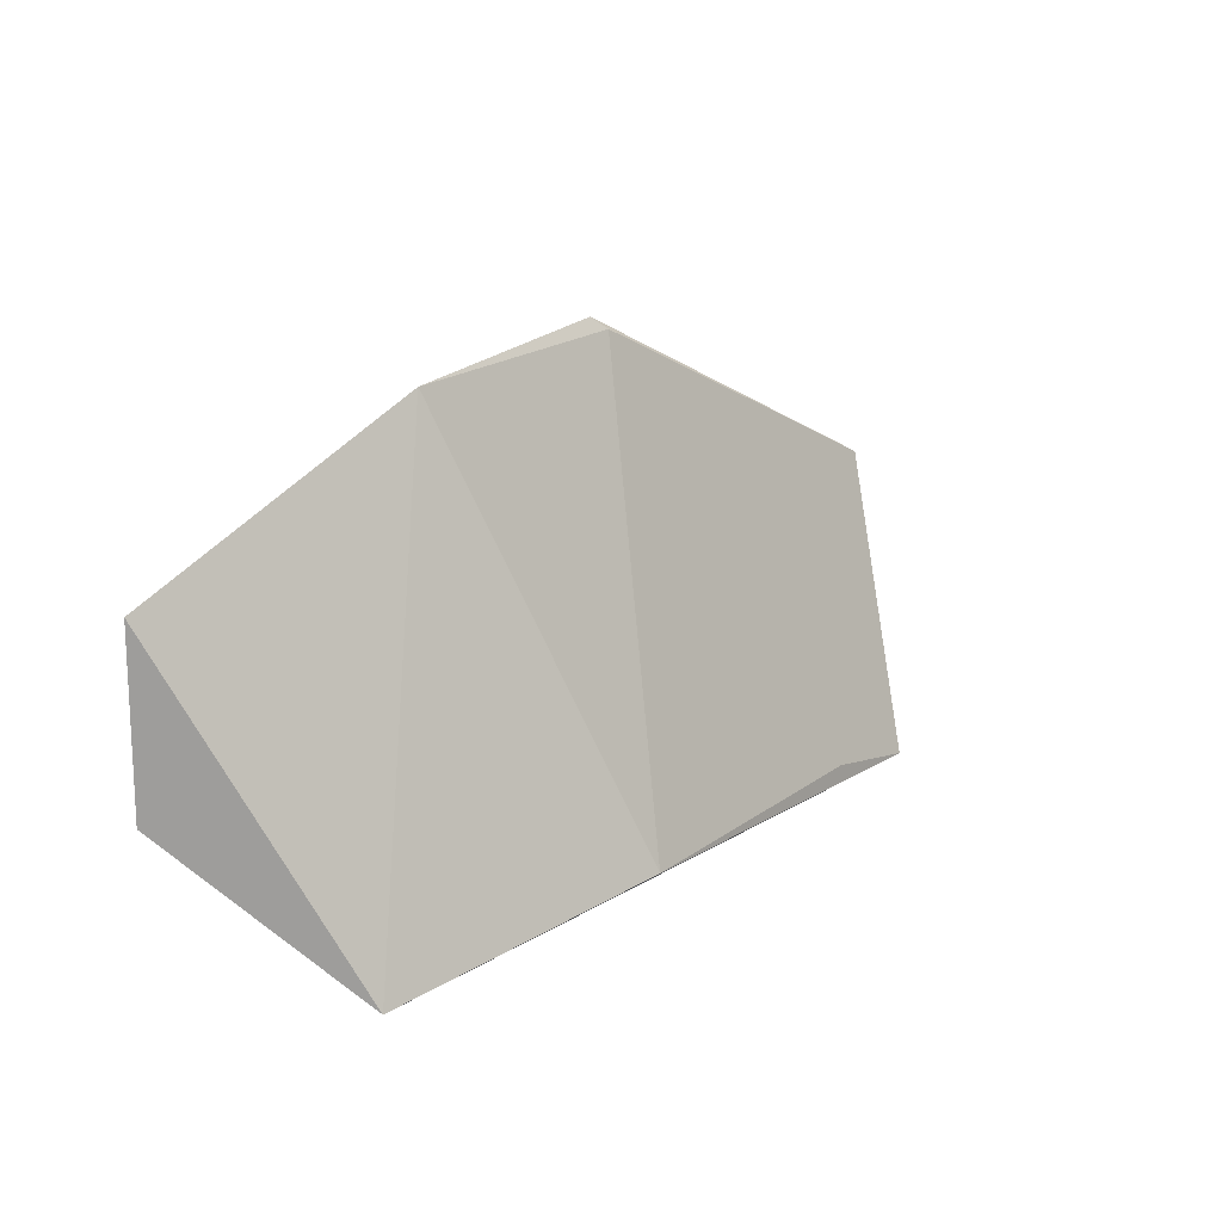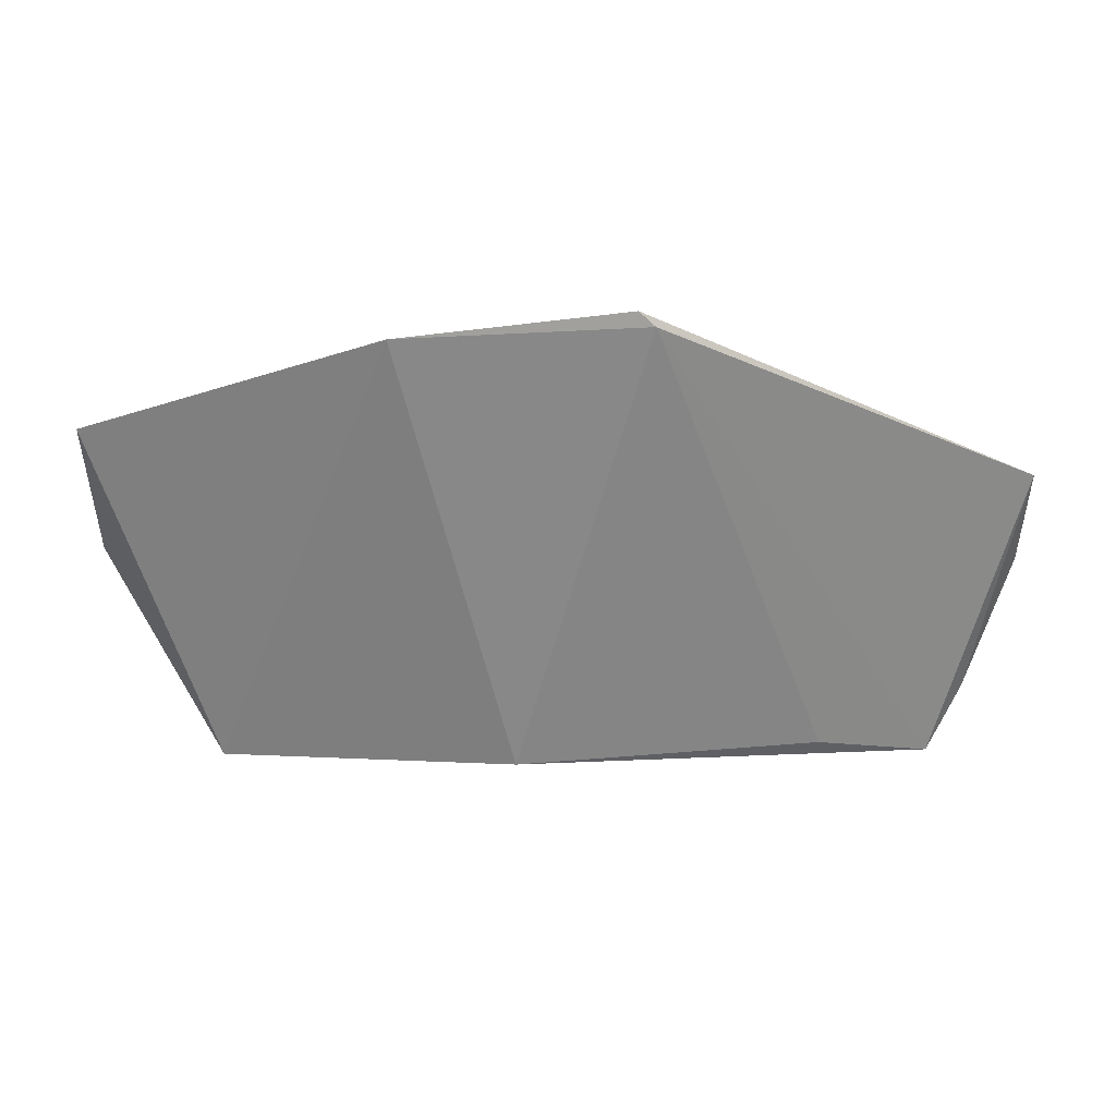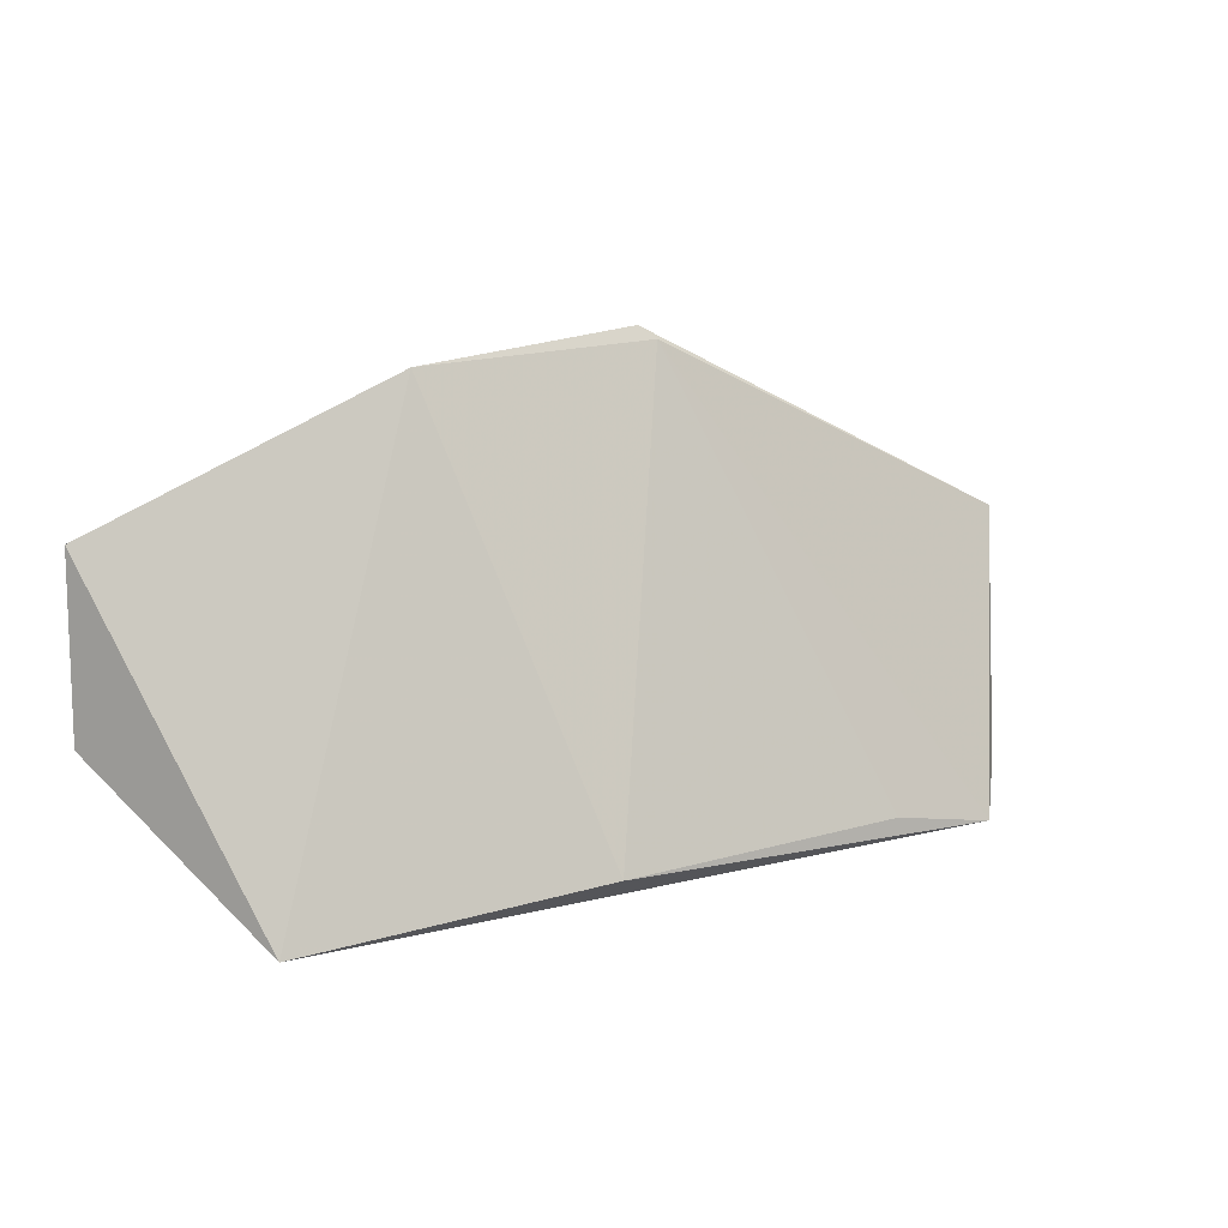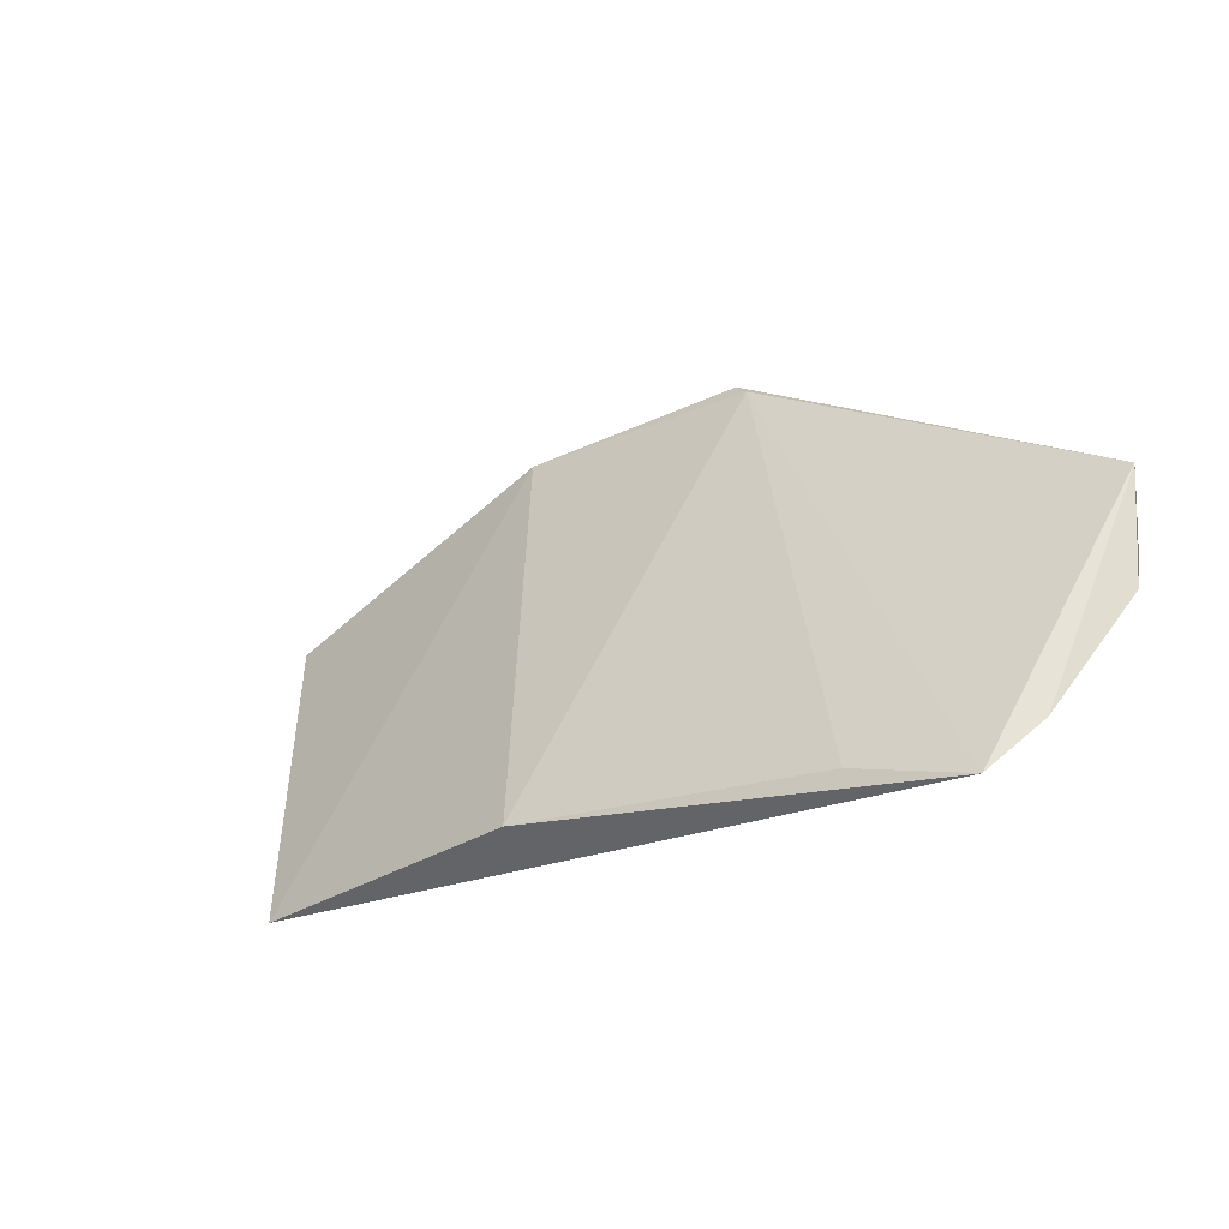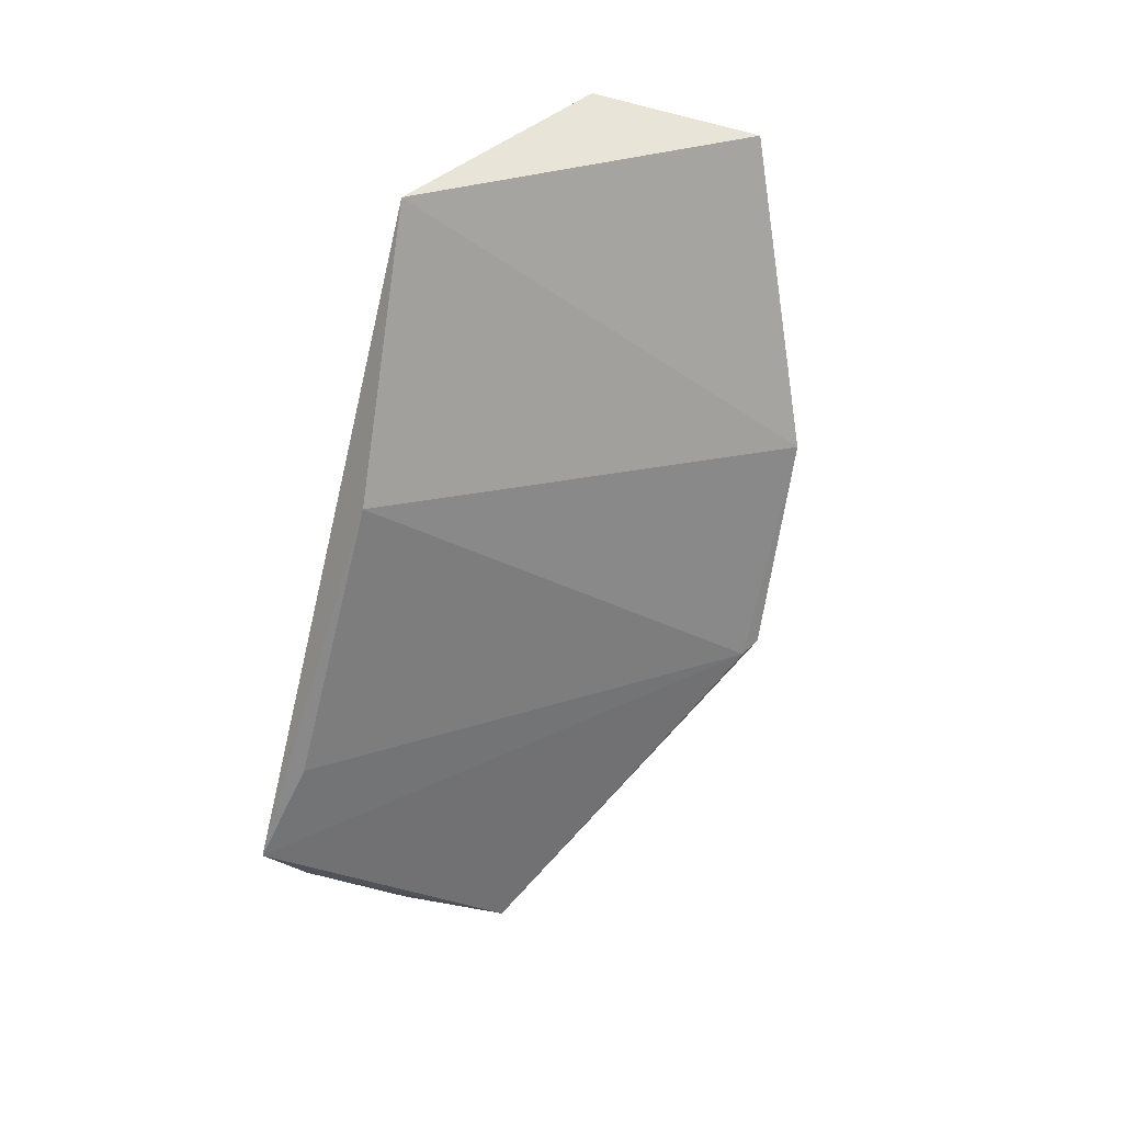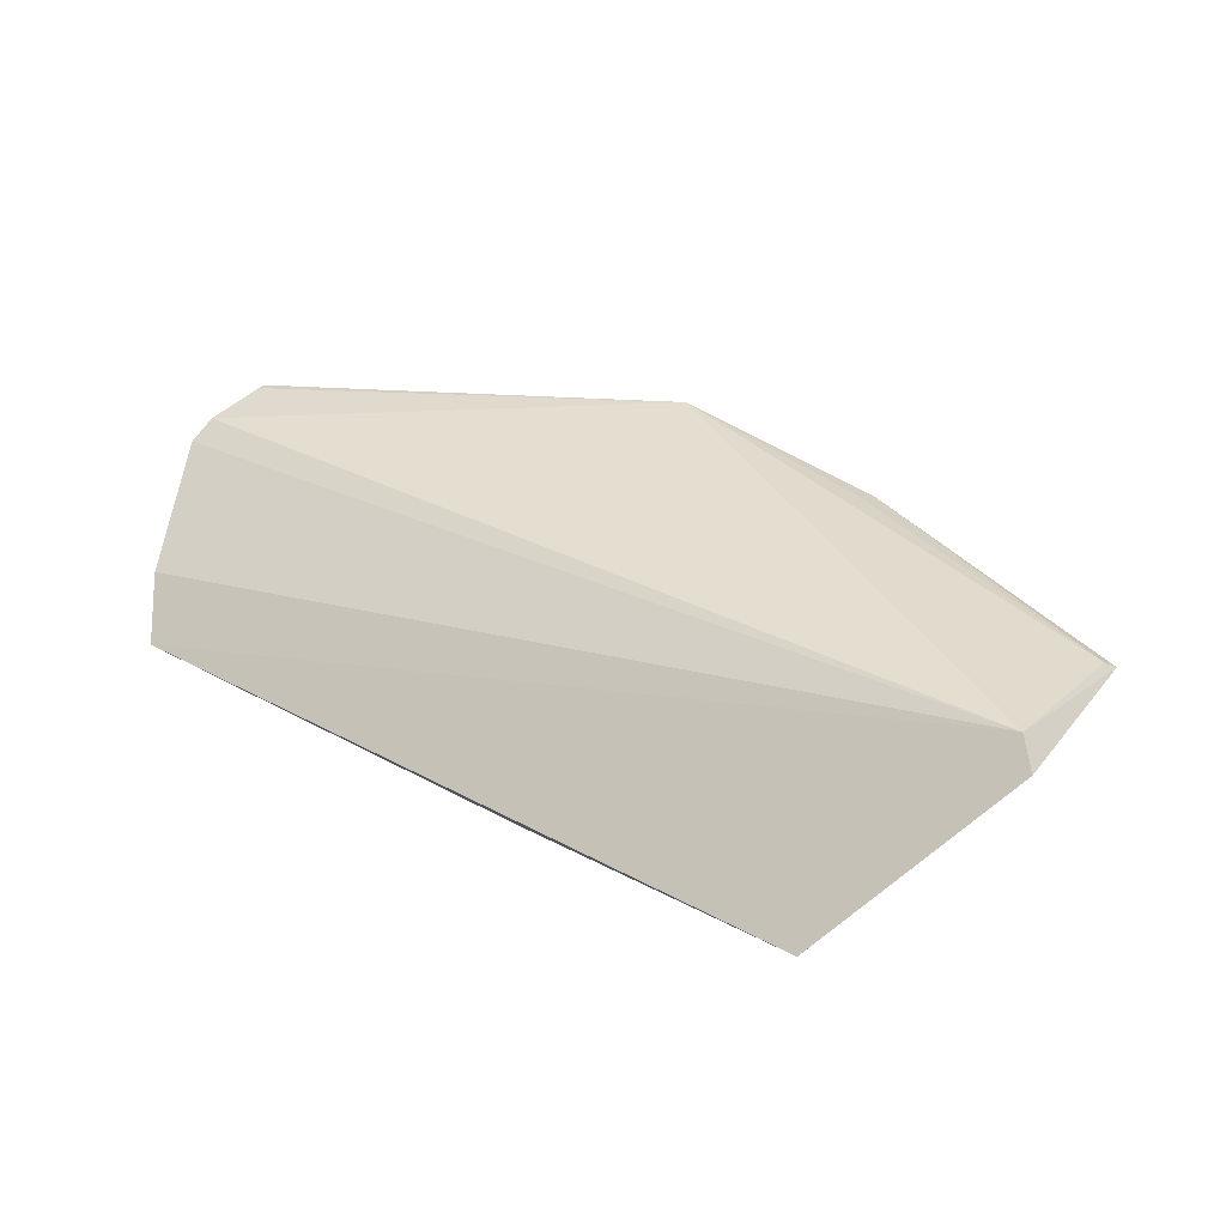
<metadata>
{"format":"obj","ext":"obj","renderer":"f3d","projection":"perspective","resolution":1024,"background":"white","views":[{"elev":19.2,"azim":132.4,"up":"+Y"},{"elev":49.2,"azim":-179.2,"up":"+Y"},{"elev":14.5,"azim":152.2,"up":"+Y"},{"elev":-22.5,"azim":-141.7,"up":"+Y"},{"elev":-70.6,"azim":76.8,"up":"+Z"},{"elev":36.3,"azim":34.1,"up":"+Z"}]}
</metadata>
<code>
v 0.1135 -0.1956 0.104
v 0.1427 -0.1572 0.1386
v -0.08218 -0.1565 0.1376
v 0.01256 -0.0802 0.1427
v 0.1423 -0.1149 0.1383
v 0.1376 -0.1521 0.1439
v -0.03497 -0.1904 0.1059
v 0.06833 -0.08503 0.1379
v -0.08104 -0.15 0.1413
v 0.1402 -0.1173 0.1403
v -0.07083 -0.1846 0.1193
v 0.04007 -0.1893 0.09728
v -0.08261 -0.1292 0.1401
v 0.06675 -0.09007 0.1401
v -0.06256 -0.1965 0.1085
v 0.008553 -0.08334 0.1409
v -0.08232 -0.1316 0.1405
f 5 2 1
f 6 2 5
f 6 1 2
f 8 5 1
f 9 6 4
f 9 3 6
f 10 6 5
f 10 4 6
f 10 5 8
f 11 6 3
f 12 8 1
f 13 11 3
f 14 10 8
f 14 8 4
f 14 4 10
f 15 1 6
f 15 6 11
f 15 12 1
f 15 7 12
f 15 11 13
f 16 12 7
f 16 4 8
f 16 8 12
f 16 7 15
f 16 15 13
f 16 13 4
f 17 9 4
f 17 4 13
f 17 13 3
f 17 3 9

</code>
